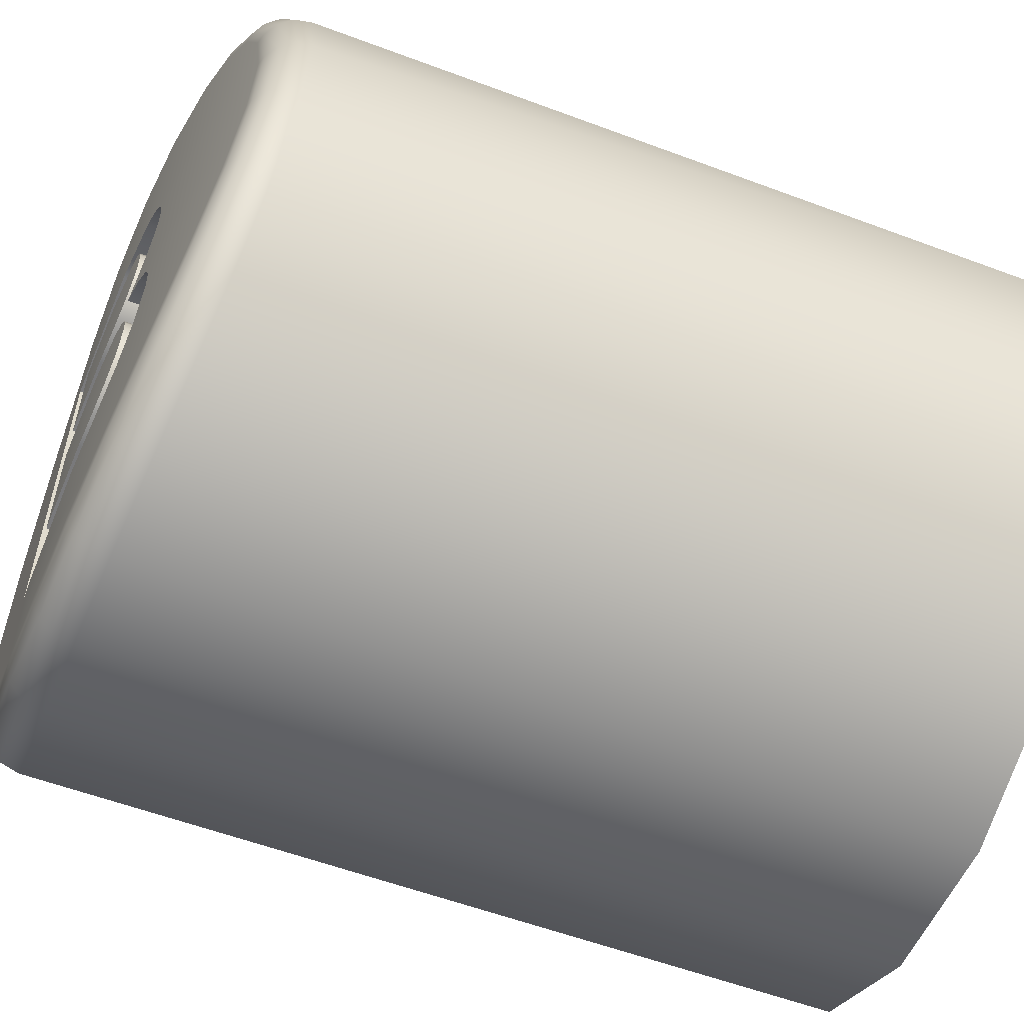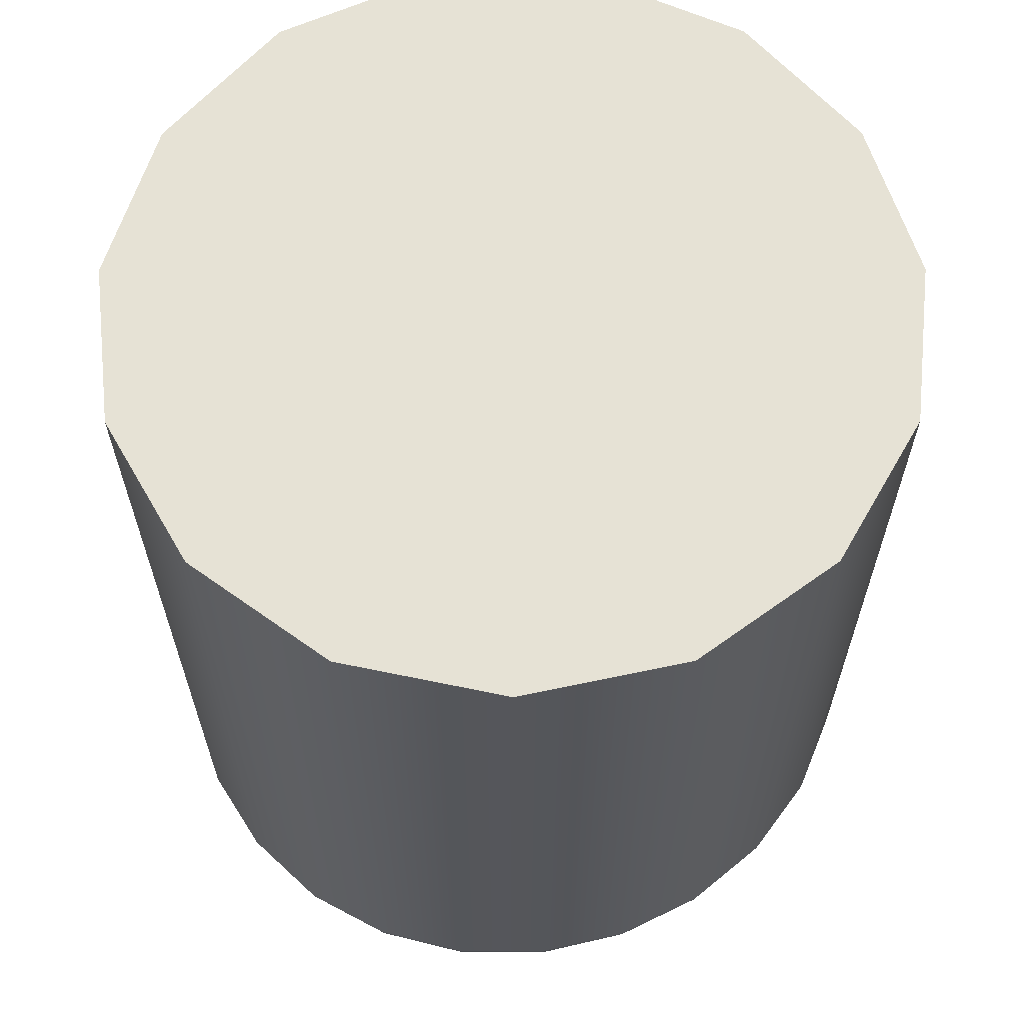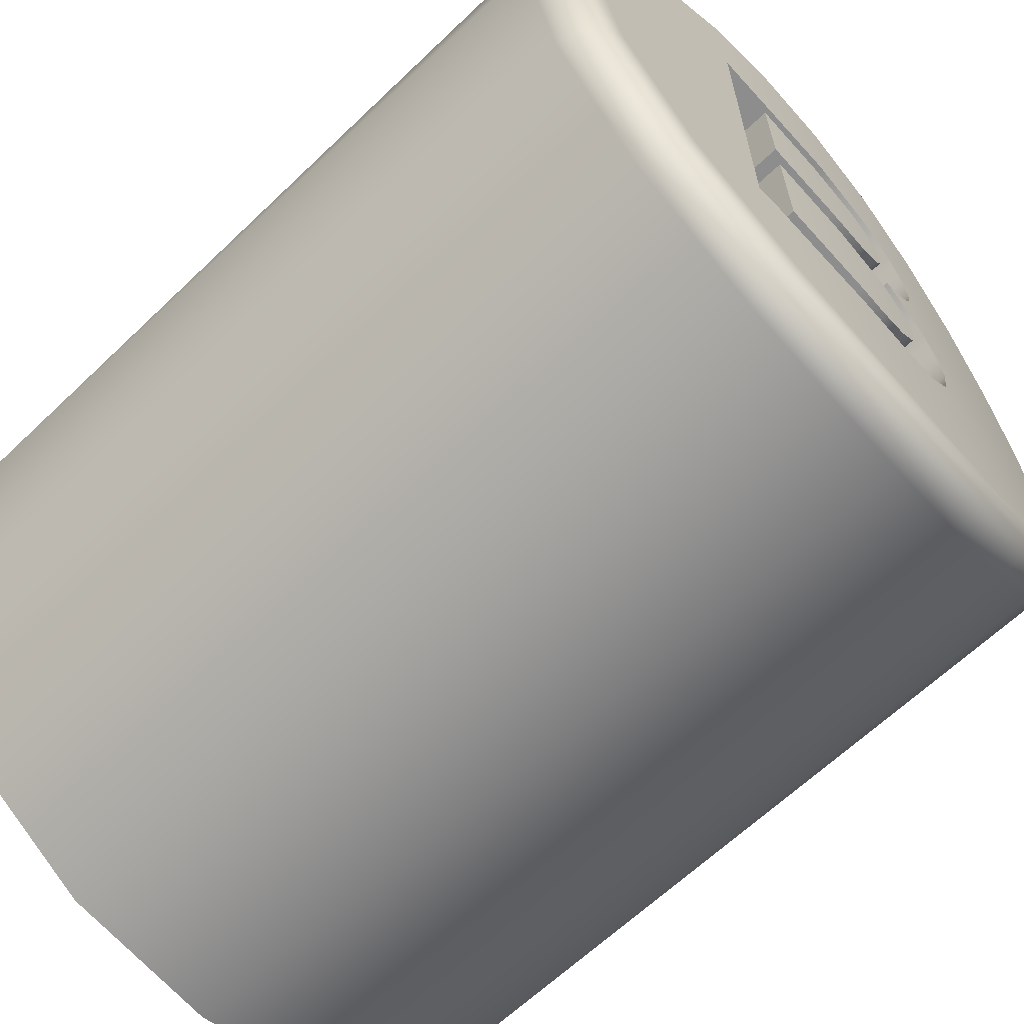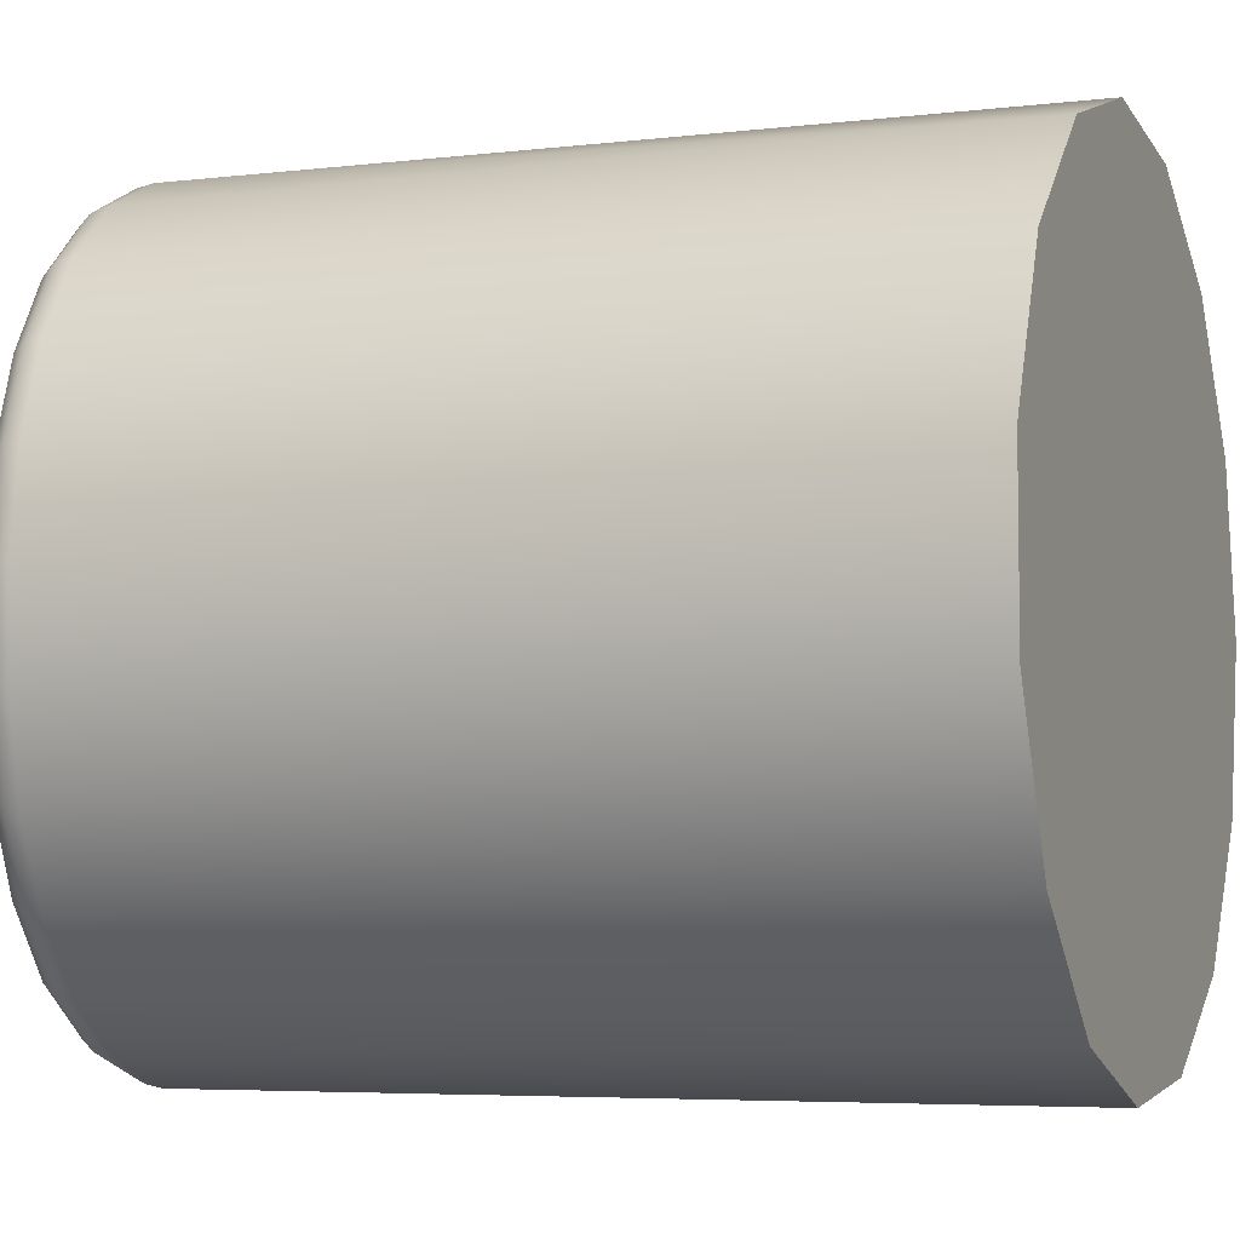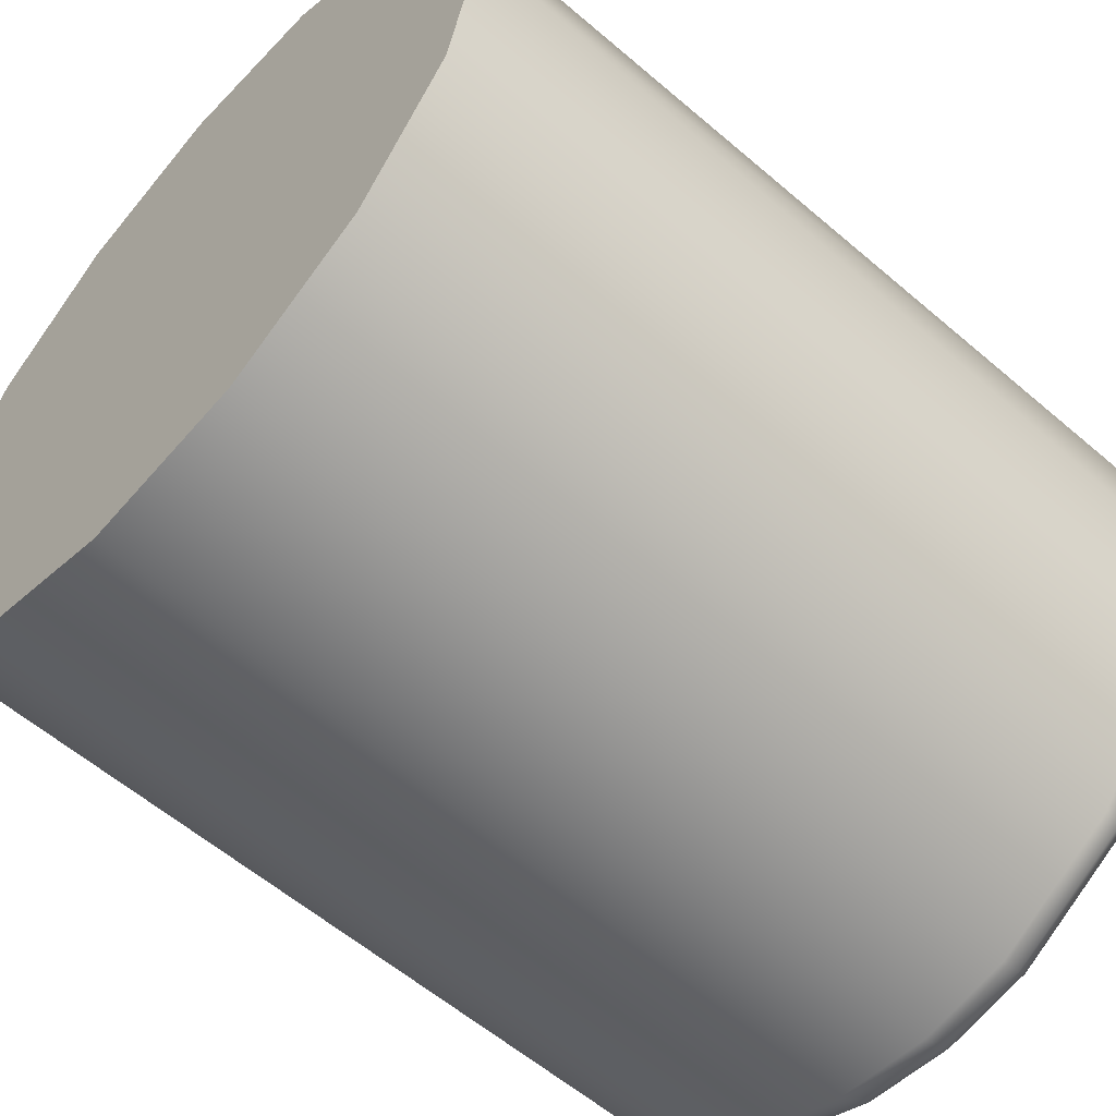
<metadata>
{"format":"obj","ext":"obj","renderer":"f3d","projection":"perspective","resolution":1024,"background":"white","views":[{"elev":-57.9,"azim":69.1,"up":"+Z"},{"elev":63.9,"azim":53.9,"up":"+Y"},{"elev":-64.7,"azim":-46.1,"up":"+Z"},{"elev":-5.7,"azim":111.2,"up":"+Z"},{"elev":-58.2,"azim":-131.8,"up":"+Z"}]}
</metadata>
<code>
g B
v 119.6 -11.89 19.75
v 119.4 -11.91 19.5
v 119.4 -11.5 19.5
v 119.6 -11.5 19.75
v 119.7 -11.88 20.12
v 119.7 -11.5 20.12
v 119.6 -11.89 20.56
v 119.7 -11.88 20.35
v 119.6 -11.5 20.36
v 119.6 -11.5 20.56
v 119.2 -11.92 20.82
v 119.4 -11.9 20.72
v 119.4 -11.5 20.72
v 119.2 -11.5 20.82
v 118.5 -11.96 20.9
v 118.5 -11.5 20.9
v 119.5 -11.89 22.1
v 119.5 -11.89 21.89
v 119.4 -11.9 21.71
v 119.4 -11.5 21.71
v 119.5 -11.5 21.88
v 119.5 -11.5 22.1
v 119.4 -11.89 22.49
v 119.5 -11.89 22.3
v 119.5 -11.5 22.31
v 119.4 -11.5 22.49
v 119.1 -11.92 22.73
v 119.3 -11.91 22.64
v 119.3 -11.5 22.64
v 119.1 -11.5 22.73
v 118.4 -11.96 22.79
v 118.4 -11.5 22.79
v 119.5 -11.9 21.21
v 119.7 -11.87 21.39
v 119.9 -11.85 21.63
v 119.9 -11.5 21.63
v 119.7 -11.5 21.4
v 119.5 -11.5 21.21
v 120.1 -11.84 20.81
v 119.8 -11.86 21.06
v 119.8 -11.5 21.05
v 120.1 -11.5 20.81
v 120.3 -11.81 20.12
v 120.2 -11.82 20.48
v 120.2 -11.5 20.49
v 120.3 -11.5 20.12
v 120.2 -11.83 19.54
v 120.2 -11.5 19.54
v 119.8 -11.87 19.12
v 119.8 -11.5 19.12
v 119.3 -11.91 18.89
v 119.3 -11.5 18.89
v 118.6 -11.96 18.82
v 118.6 -11.5 18.82
v 117.5 -12 20.9
v 117.5 -11.5 20.9
v 119 -11.94 19.37
v 119 -11.5 19.37
v 118.6 -11.96 19.35
v 118.6 -11.5 19.35
v 117.5 -12 19.35
v 117.5 -11.5 19.35
v 117.5 -11.99 22.79
v 117.5 -11.5 22.79
v 119.2 -11.91 21.57
v 119 -11.93 21.48
v 119 -11.5 21.48
v 119.2 -11.5 21.57
v 118.5 -11.96 21.43
v 118.5 -11.5 21.43
v 117.5 -12 21.43
v 117.5 -11.5 21.43
v 120 -11.83 21.89
v 120.1 -11.83 22.17
v 120.1 -11.5 22.17
v 120 -11.5 21.89
v 120 -11.83 22.48
v 119.9 -11.84 22.76
v 119.9 -11.5 22.76
v 120 -11.5 22.47
v 119.7 -11.86 23.01
v 119.4 -11.89 23.18
v 119.4 -11.5 23.18
v 119.7 -11.5 23.01
v 118.6 -11.95 23.32
v 118.6 -11.5 23.32
v 116.9 -12 23.32
v 116.9 -12 23.32
v 116.9 -11.5 23.32
v 116.9 -12 18.82
v 116.9 -11.5 18.82
v 117.2 -12 18.82
v 117.2 -12 17.21
v 118.2 -11.98 17.01
v 119.2 -11.93 17.06
v 120.2 -11.85 17.33
v 121 -11.74 17.82
v 121.7 -11.62 18.5
v 122.2 -11.52 19.33
v 122.6 -11.45 20.25
v 122.6 -11.42 21.23
v 122.4 -11.45 22.19
v 122 -11.52 23.07
v 121.4 -11.62 23.84
v 120.6 -11.74 24.43
v 119.7 -11.85 24.83
v 118.8 -11.93 24.99
v 117.8 -11.98 24.93
v 116.8 -12 24.63
v 119.7 -11.86 23.8
v 120 -11.86 18.44
v 117.2 -11.93 16.97
v 117.1 -11.75 16.8
v 117.1 -11.5 16.73
v 118.2 -11.48 16.51
v 119.3 -11.43 16.56
v 120.3 -11.35 16.87
v 121.2 -11.24 17.42
v 122 -11.13 18.18
v 122.6 -11.03 19.11
v 122.9 -10.96 20.15
v 123 -10.93 21.25
v 122.8 -10.96 22.33
v 122.4 -11.03 23.33
v 121.7 -11.13 24.19
v 120.8 -11.24 24.86
v 119.8 -11.35 25.3
v 118.8 -11.43 25.49
v 117.7 -11.48 25.42
v 116.6 -11.5 25.08
v 116.7 -11.75 25.02
v 116.7 -11.93 24.86
v 118.2 -11.68 16.55
v 118.2 -11.73 16.58
v 118.2 -11.88 16.71
v 118.2 -11.97 16.89
v 119.3 -11.62 16.6
v 119.3 -11.68 16.63
v 119.3 -11.83 16.76
v 119.2 -11.91 16.93
v 120.3 -11.54 16.91
v 120.3 -11.59 16.94
v 120.3 -11.74 17.06
v 120.2 -11.83 17.22
v 121.2 -11.43 17.46
v 121.2 -11.48 17.49
v 121.2 -11.62 17.59
v 121.1 -11.71 17.73
v 122 -11.31 18.22
v 122 -11.36 18.24
v 121.9 -11.5 18.32
v 121.8 -11.59 18.43
v 122.6 -11.2 19.14
v 122.6 -11.25 19.15
v 122.5 -11.39 19.21
v 122.3 -11.49 19.28
v 122.9 -11.12 20.17
v 122.9 -11.18 20.18
v 122.8 -11.31 20.2
v 122.7 -11.41 20.23
v 123 -11.1 21.25
v 123 -11.15 21.25
v 122.9 -11.29 21.24
v 122.7 -11.38 21.23
v 122.8 -11.13 22.31
v 122.8 -11.18 22.3
v 122.7 -11.31 22.27
v 122.5 -11.41 22.22
v 122.4 -11.2 23.3
v 122.3 -11.25 23.28
v 122.3 -11.39 23.22
v 122.1 -11.49 23.13
v 121.7 -11.31 24.15
v 121.7 -11.36 24.13
v 121.6 -11.5 24.04
v 121.5 -11.59 23.92
v 120.8 -11.43 24.81
v 120.8 -11.48 24.79
v 120.8 -11.62 24.68
v 120.7 -11.71 24.53
v 119.8 -11.54 25.26
v 119.8 -11.59 25.23
v 119.8 -11.74 25.11
v 119.8 -11.83 24.94
v 118.8 -11.62 25.45
v 118.8 -11.68 25.42
v 118.8 -11.83 25.29
v 118.8 -11.91 25.12
v 117.7 -11.68 25.38
v 117.7 -11.73 25.35
v 117.7 -11.88 25.22
v 117.8 -11.97 25.05
v 115.2 -11.5 24.03
v 114.3 -11.5 22.51
v 114 -11.5 20.75
v 114.5 -11.5 19.03
v 115.5 -11.5 17.62
v 115.9 -12 18
v 114.9 -12 19.25
v 114.5 -12 20.78
v 114.8 -12 22.34
v 115.6 -12 23.7
v 115.2 -11.75 23.99
v 115.4 -11.93 23.86
v 114.3 -11.75 22.49
v 114.5 -11.93 22.43
v 114.1 -11.75 20.76
v 114.3 -11.93 20.77
v 114.5 -11.75 19.06
v 114.7 -11.93 19.14
v 115.6 -11.75 17.67
v 115.7 -11.93 17.81
v 114 -2 21
v 114.4 -2 19.17
v 115.5 -2 17.66
v 117.1 -2 16.72
v 119 -2 16.52
v 120.8 -2 17.1
v 122.2 -2 18.35
v 122.9 -2 20.06
v 122.9 -2 21.94
v 122.2 -2 23.65
v 120.8 -2 24.9
v 119 -2 25.48
v 117.1 -2 25.28
v 115.5 -2 24.34
v 114.4 -2 22.83
f 2 3 1
f 1 3 4
f 1 4 5
f 5 4 6
f 10 7 9
f 9 7 8
f 9 8 6
f 6 8 5
f 11 12 14
f 14 12 13
f 13 12 7
f 13 7 10
f 15 11 16
f 16 11 14
f 17 18 22
f 22 18 21
f 21 18 19
f 21 19 20
f 26 23 25
f 25 23 24
f 25 24 22
f 22 24 17
f 27 28 30
f 30 28 29
f 29 28 23
f 29 23 26
f 31 27 32
f 32 27 30
f 33 34 38
f 38 34 37
f 37 34 35
f 37 35 36
f 42 39 41
f 41 39 40
f 41 40 38
f 38 40 33
f 43 44 46
f 46 44 45
f 45 44 39
f 45 39 42
f 47 43 48
f 48 43 46
f 49 47 50
f 50 47 48
f 51 49 52
f 52 49 50
f 53 51 54
f 54 51 52
f 55 15 56
f 56 15 16
f 57 58 2
f 2 58 3
f 59 60 57
f 57 60 58
f 61 62 59
f 59 62 60
f 61 55 62
f 62 55 56
f 63 31 64
f 64 31 32
f 20 19 68
f 68 19 65
f 68 65 67
f 67 65 66
f 69 70 66
f 66 70 67
f 71 72 69
f 69 72 70
f 71 63 72
f 72 63 64
f 35 73 36
f 36 73 76
f 76 73 74
f 76 74 75
f 75 74 80
f 80 74 77
f 80 77 79
f 79 77 78
f 79 78 84
f 84 78 81
f 84 81 83
f 83 81 82
f 85 86 82
f 82 86 83
f 86 85 89
f 89 85 87
f 89 87 88
f 88 90 89
f 89 90 91
f 90 92 91
f 91 92 53
f 91 53 54
f 64 89 72
f 72 89 56
f 72 56 70
f 70 56 16
f 70 16 67
f 67 16 14
f 67 14 38
f 38 14 13
f 38 13 41
f 41 13 10
f 41 10 42
f 42 10 9
f 42 9 45
f 45 9 6
f 45 6 46
f 46 6 48
f 48 6 4
f 48 4 50
f 50 4 3
f 50 3 52
f 52 3 58
f 52 58 54
f 54 58 60
f 54 60 62
f 89 64 86
f 86 64 32
f 86 32 30
f 86 30 83
f 83 30 29
f 83 29 84
f 84 29 26
f 84 26 79
f 79 26 25
f 79 25 80
f 80 25 22
f 80 22 75
f 75 22 76
f 76 22 21
f 76 21 36
f 36 21 37
f 37 21 20
f 37 20 38
f 38 20 68
f 38 68 67
f 54 62 91
f 91 62 56
f 91 56 89
f 63 69 31
f 31 69 66
f 31 66 65
f 63 71 69
f 65 19 31
f 31 19 18
f 31 18 17
f 31 17 27
f 27 17 24
f 27 24 23
f 23 28 27
f 87 85 109
f 109 85 108
f 108 85 110
f 108 110 107
f 107 110 106
f 106 110 105
f 105 110 104
f 104 110 103
f 103 110 81
f 103 81 102
f 102 81 78
f 102 78 77
f 85 82 110
f 110 82 81
f 77 74 102
f 102 74 101
f 101 74 73
f 101 73 100
f 100 73 35
f 100 35 34
f 33 40 34
f 34 40 39
f 34 39 100
f 100 39 44
f 100 44 99
f 99 44 43
f 99 43 47
f 99 47 98
f 98 47 49
f 98 49 111
f 111 49 51
f 111 51 53
f 111 53 96
f 96 53 92
f 96 92 95
f 95 92 94
f 94 92 93
f 96 97 111
f 111 97 98
f 94 93 136
f 136 93 112
f 136 112 135
f 135 112 113
f 135 113 134
f 134 113 133
f 134 133 138
f 138 133 137
f 138 137 142
f 142 137 141
f 142 141 146
f 146 141 145
f 146 145 150
f 150 145 149
f 150 149 154
f 154 149 153
f 154 153 158
f 158 153 157
f 158 157 162
f 162 157 161
f 162 161 166
f 166 161 165
f 166 165 170
f 170 165 169
f 170 169 174
f 174 169 173
f 174 173 178
f 178 173 177
f 178 177 182
f 182 177 181
f 182 181 186
f 186 181 185
f 186 185 190
f 190 185 189
f 190 189 131
f 131 189 130
f 130 189 129
f 129 189 128
f 128 189 185
f 128 185 127
f 127 185 181
f 127 181 126
f 126 181 177
f 126 177 125
f 125 177 173
f 125 173 124
f 124 173 169
f 124 169 123
f 123 169 165
f 123 165 122
f 122 165 161
f 122 161 121
f 121 161 157
f 121 157 120
f 120 157 153
f 120 153 119
f 119 153 149
f 119 149 118
f 118 149 145
f 118 145 117
f 117 145 141
f 117 141 116
f 116 141 137
f 116 137 115
f 115 137 133
f 115 133 114
f 114 133 113
f 190 131 191
f 191 131 132
f 191 132 192
f 192 132 109
f 192 109 108
f 192 108 188
f 188 108 107
f 188 107 184
f 184 107 106
f 184 106 180
f 180 106 105
f 180 105 176
f 176 105 104
f 176 104 172
f 172 104 103
f 172 103 168
f 168 103 102
f 168 102 164
f 164 102 101
f 164 101 160
f 160 101 100
f 160 100 156
f 156 100 99
f 156 99 152
f 152 99 98
f 152 98 148
f 148 98 97
f 148 97 144
f 144 97 96
f 144 96 140
f 140 96 95
f 140 95 136
f 136 95 94
f 140 136 135
f 135 134 139
f 139 134 138
f 139 138 143
f 143 138 142
f 143 142 147
f 147 142 146
f 147 146 151
f 151 146 150
f 151 150 155
f 155 150 154
f 155 154 159
f 159 154 158
f 159 158 163
f 163 158 162
f 163 162 167
f 167 162 166
f 167 166 171
f 171 166 170
f 171 170 175
f 175 170 174
f 175 174 179
f 179 174 178
f 179 178 183
f 183 178 182
f 183 182 187
f 187 182 186
f 187 186 191
f 191 186 190
f 144 140 139
f 139 140 135
f 144 139 143
f 148 144 143
f 148 143 147
f 152 148 147
f 152 147 151
f 156 152 151
f 156 151 155
f 160 156 155
f 160 155 159
f 164 160 159
f 164 159 163
f 168 164 163
f 168 163 167
f 172 168 167
f 172 167 171
f 176 172 171
f 176 171 175
f 180 176 175
f 180 175 179
f 184 180 179
f 184 179 183
f 188 184 183
f 188 183 187
f 192 188 187
f 192 187 191
f 109 132 202
f 202 132 204
f 202 204 201
f 201 204 206
f 201 206 200
f 200 206 208
f 200 208 199
f 199 208 210
f 199 210 198
f 198 210 212
f 198 212 93
f 93 212 112
f 112 212 211
f 112 211 113
f 113 211 197
f 113 197 114
f 132 131 204
f 204 131 203
f 204 203 206
f 206 203 205
f 206 205 208
f 208 205 207
f 208 207 210
f 210 207 209
f 210 209 212
f 212 209 211
f 131 130 203
f 203 130 193
f 203 193 205
f 205 193 194
f 205 194 207
f 207 194 195
f 207 195 209
f 209 195 196
f 209 196 211
f 211 196 197
f 55 59 15
f 15 59 57
f 15 57 2
f 55 61 59
f 2 1 15
f 15 1 5
f 15 5 11
f 11 5 8
f 11 8 12
f 12 8 7
f 214 195 213
f 213 195 194
f 213 194 227
f 227 194 193
f 227 193 226
f 226 193 130
f 226 130 225
f 225 130 129
f 225 129 224
f 224 129 128
f 224 128 127
f 195 214 196
f 196 214 215
f 196 215 197
f 197 215 216
f 197 216 114
f 114 216 115
f 115 216 217
f 115 217 116
f 116 217 117
f 117 217 218
f 117 218 118
f 118 218 219
f 118 219 119
f 119 219 120
f 120 219 220
f 120 220 121
f 121 220 122
f 122 220 221
f 122 221 123
f 123 221 222
f 123 222 124
f 124 222 125
f 125 222 223
f 125 223 126
f 126 223 127
f 127 223 224
f 87 109 88
f 88 109 202
f 88 202 90
f 90 202 198
f 90 198 93
f 198 202 199
f 199 202 201
f 199 201 200
f 93 92 90
f 213 227 214
f 214 227 215
f 215 227 226
f 215 226 216
f 216 226 225
f 216 225 217
f 217 225 224
f 217 224 218
f 218 224 223
f 218 223 219
f 219 223 222
f 219 222 220
f 220 222 221

</code>
